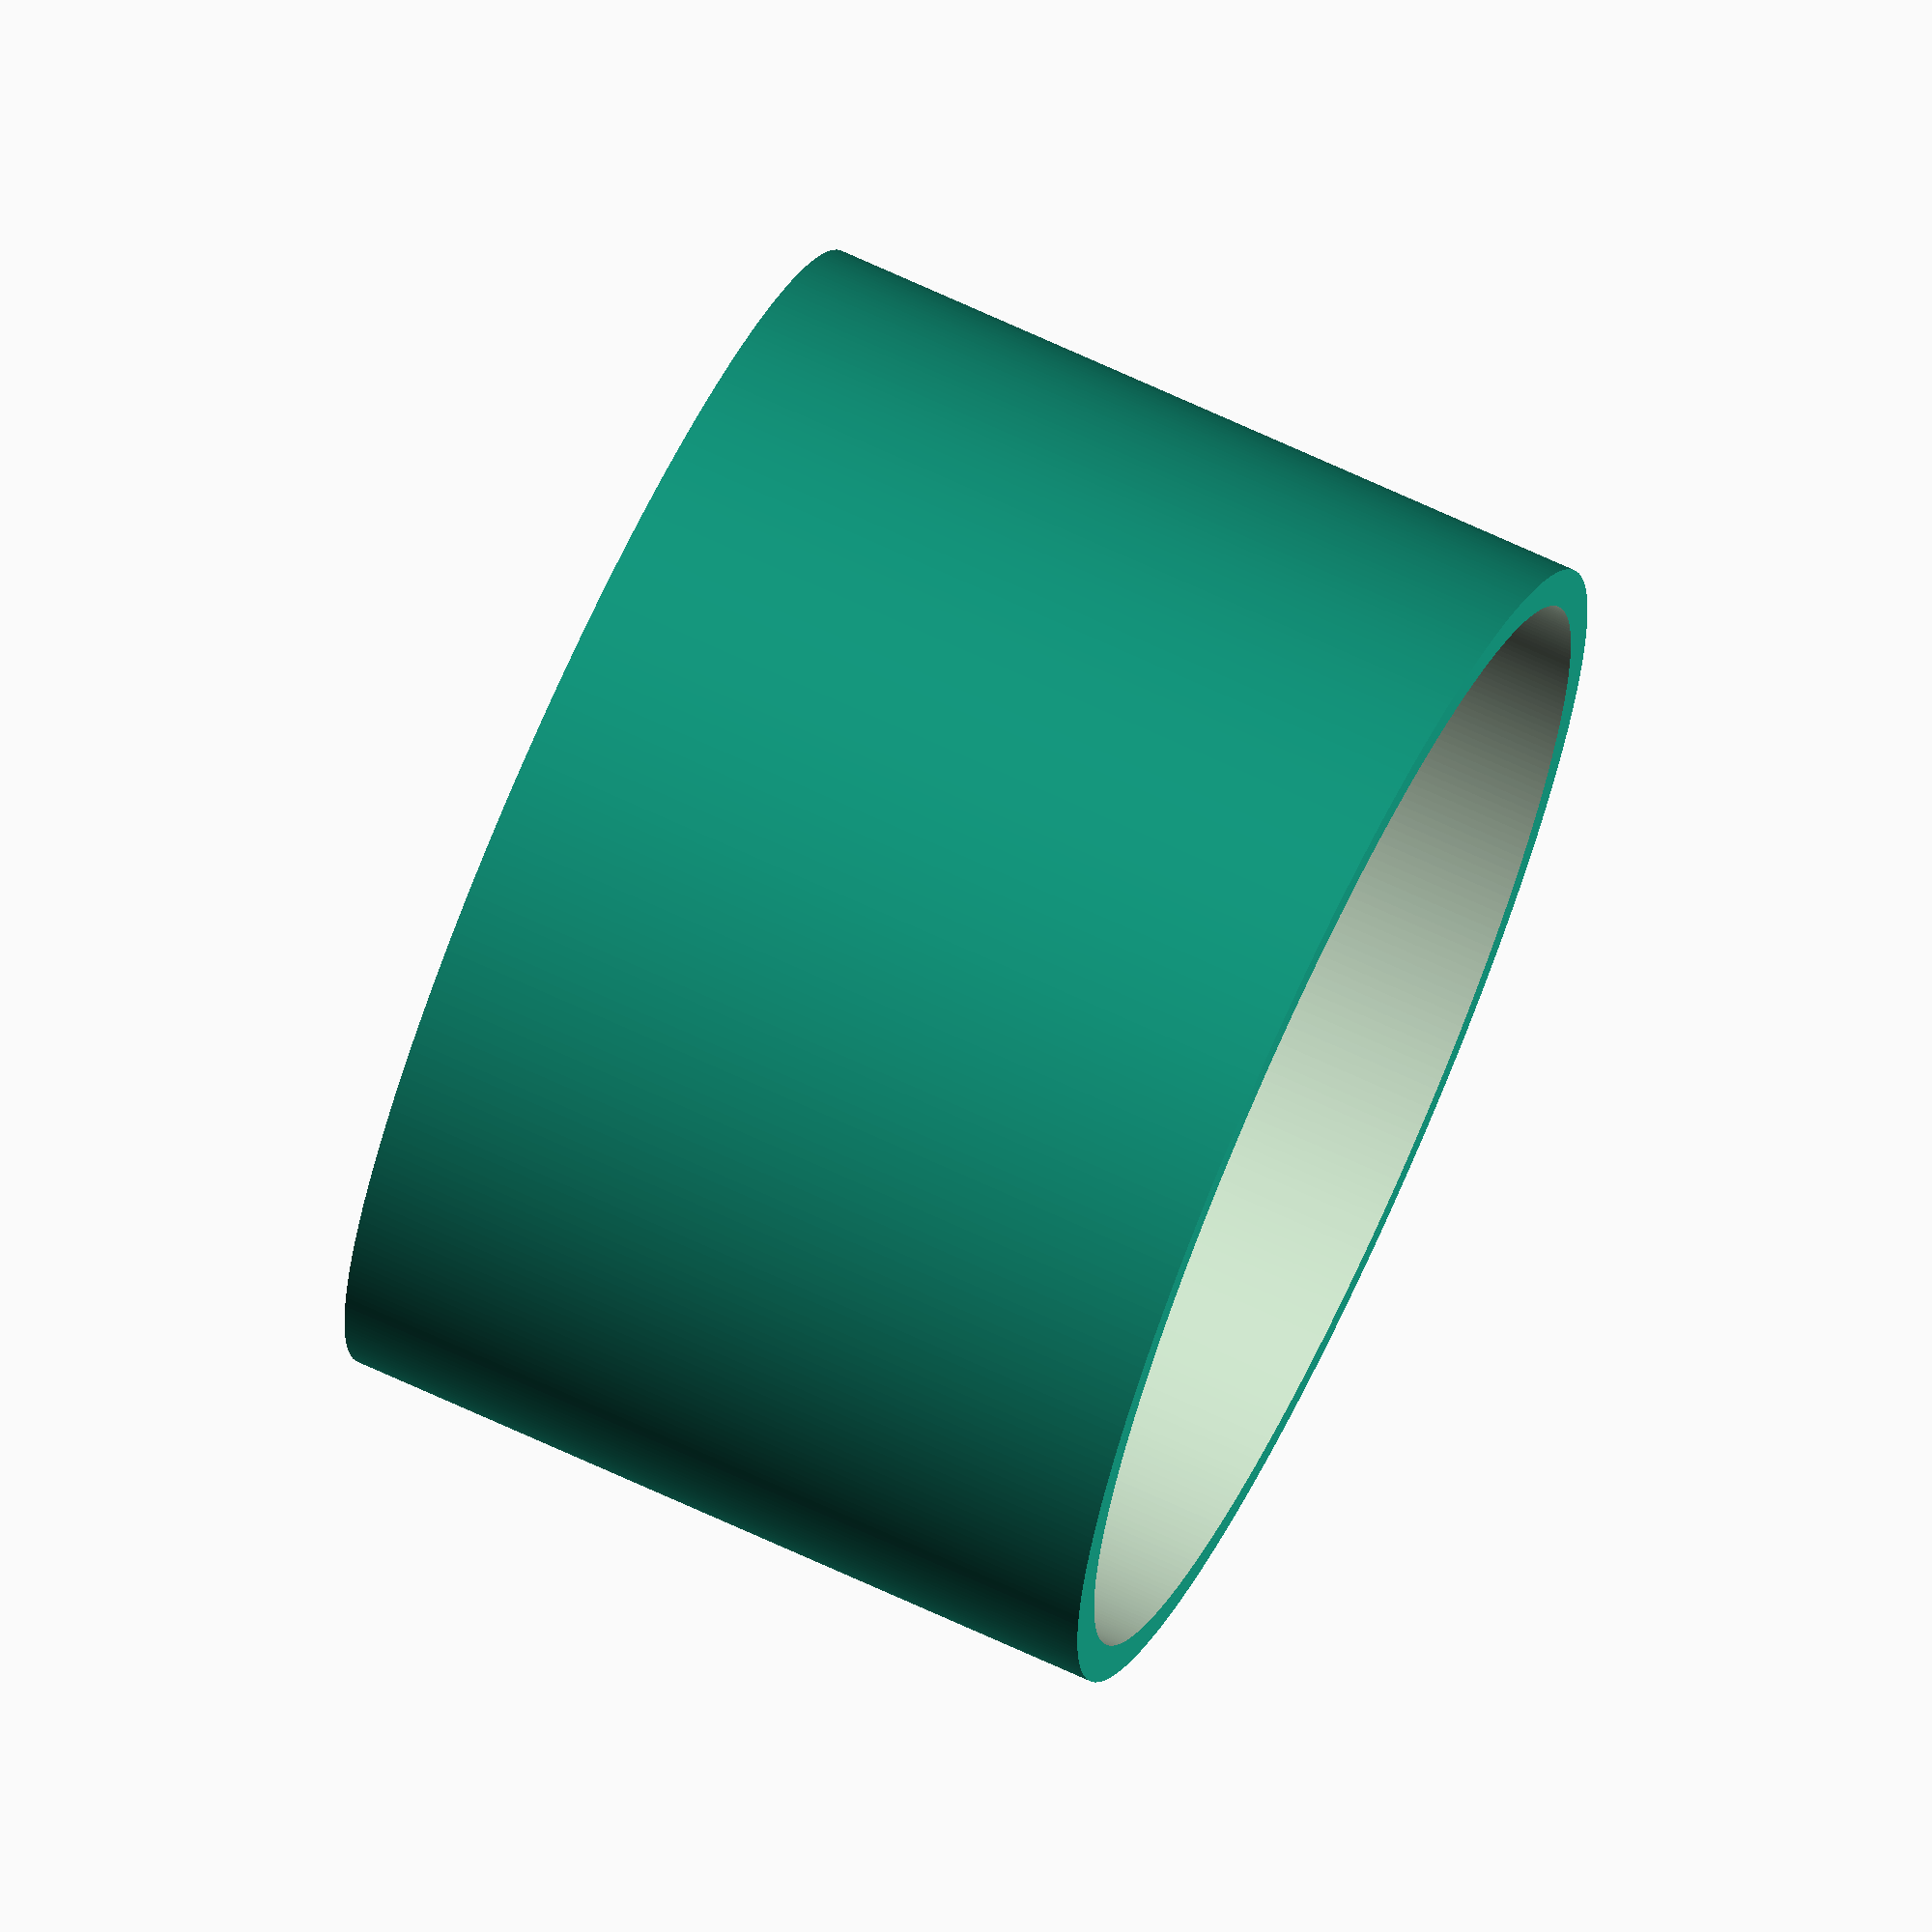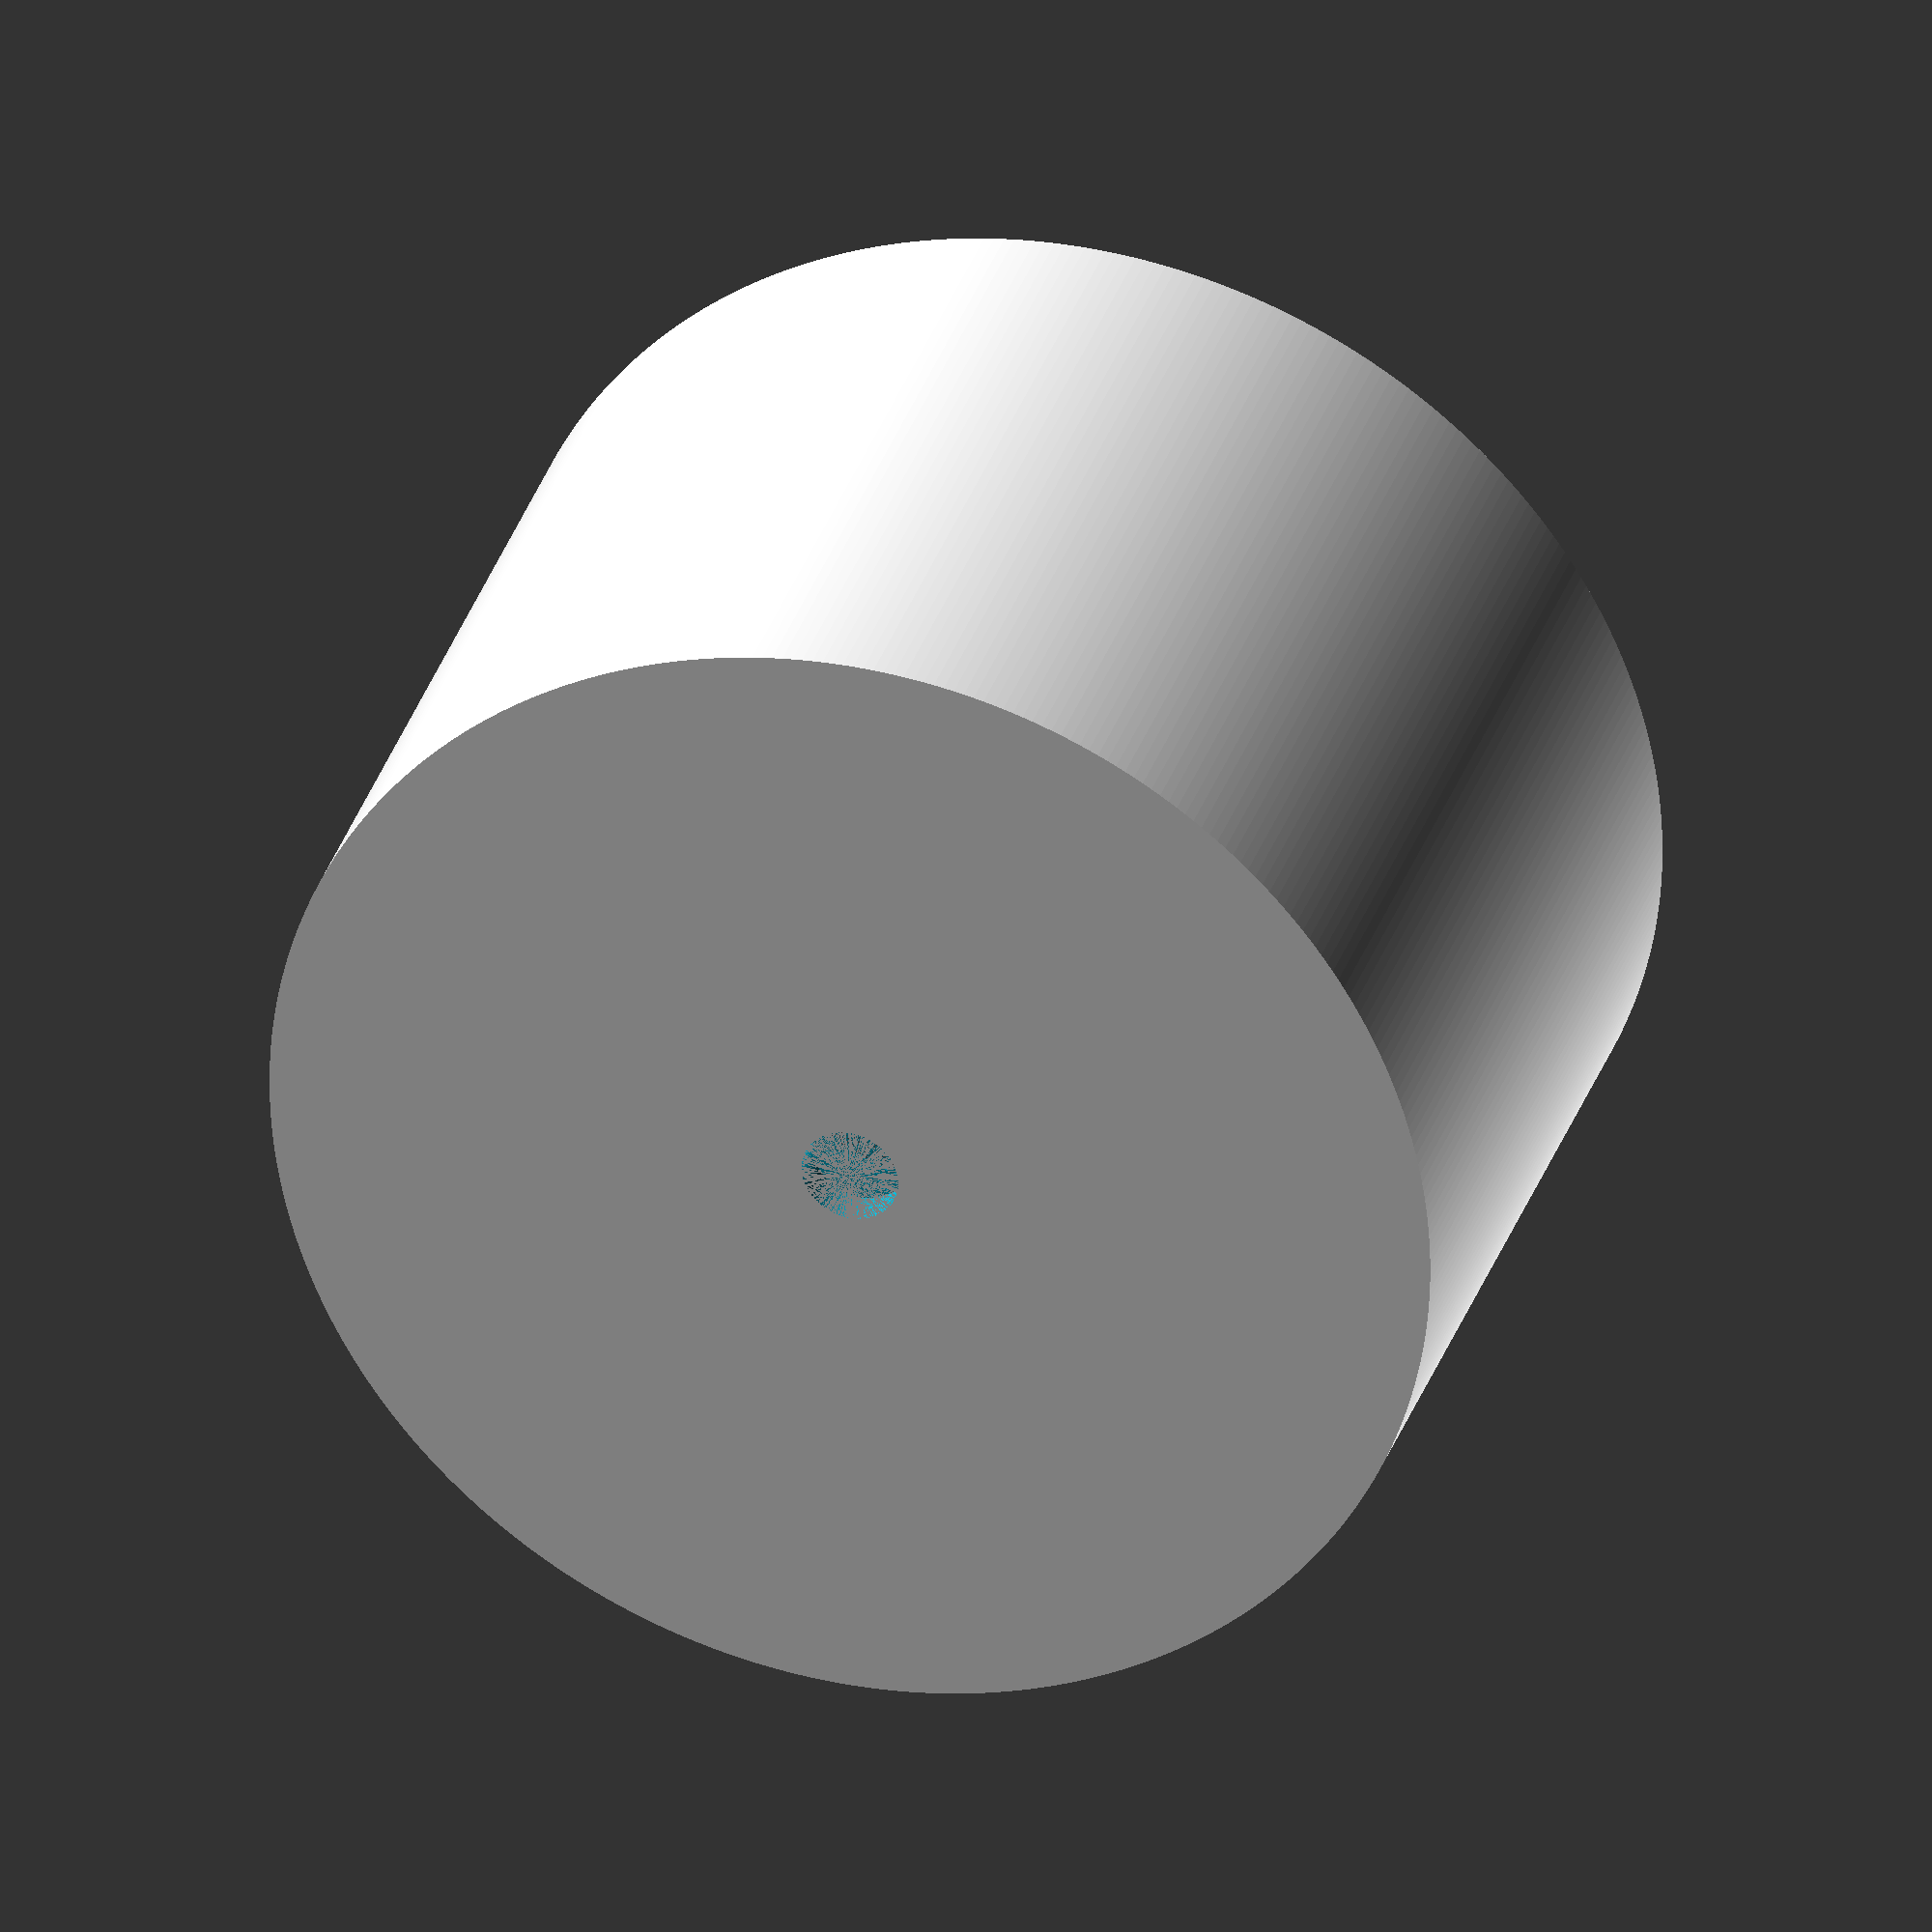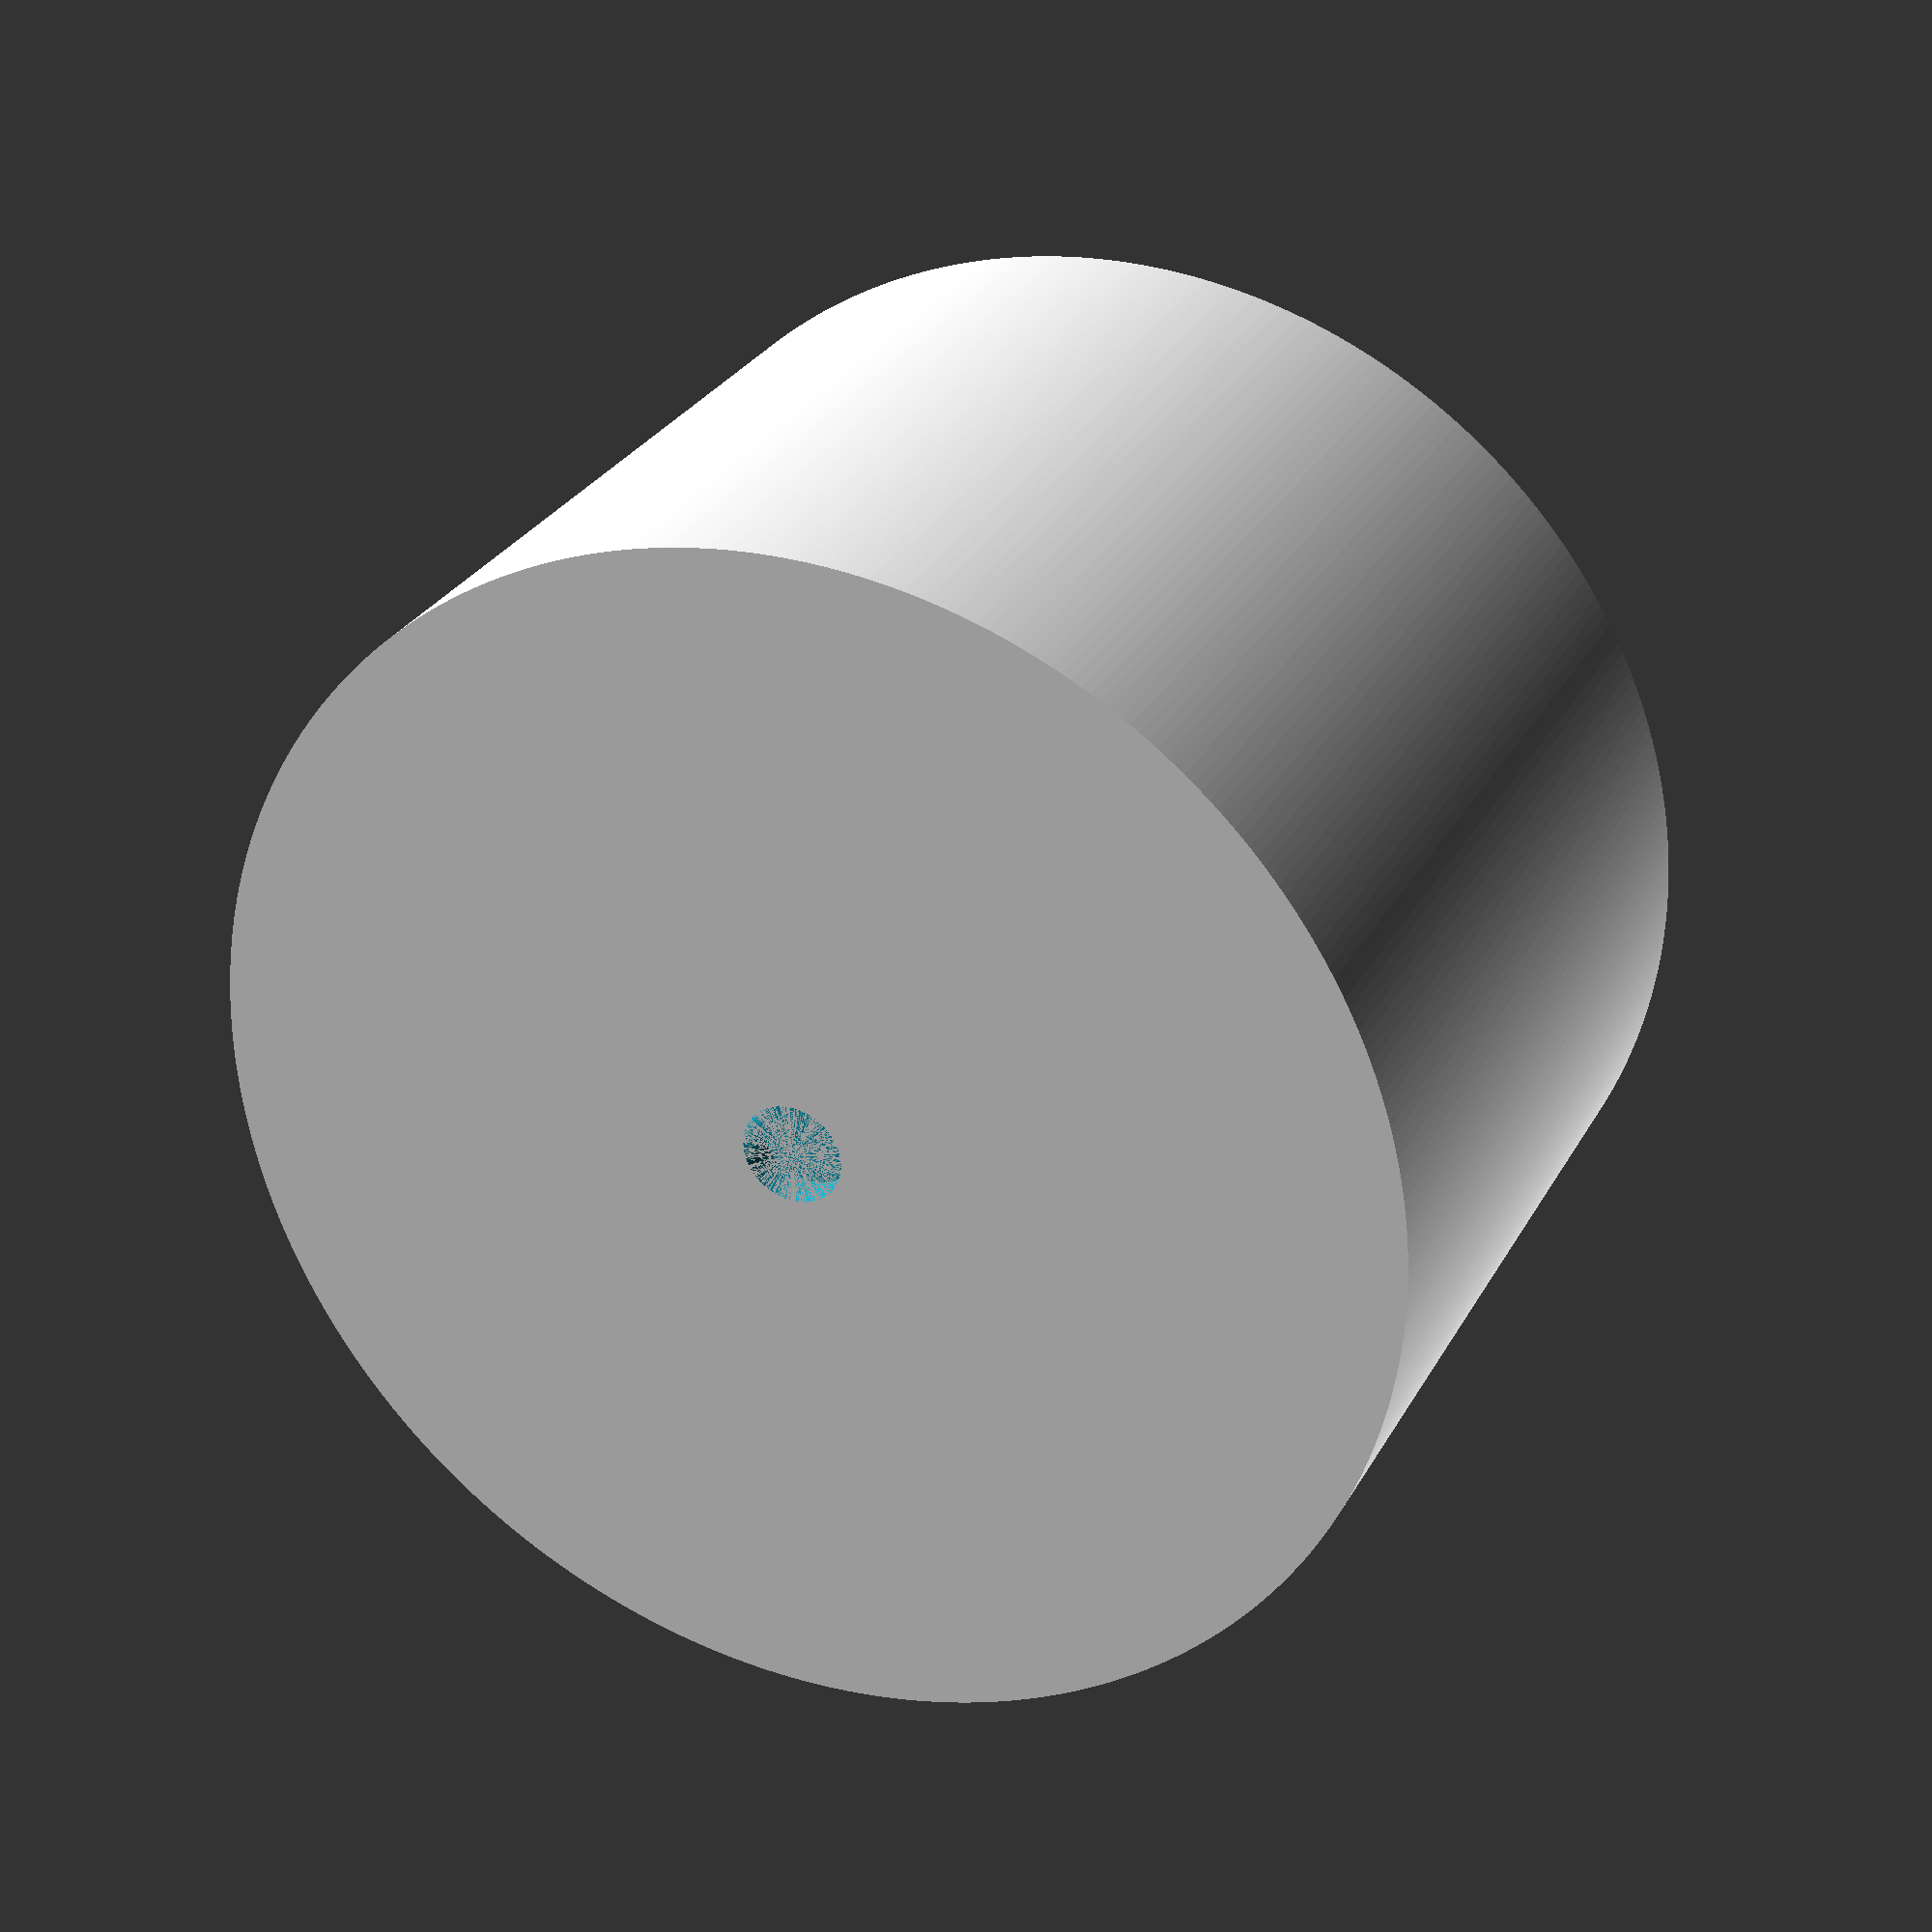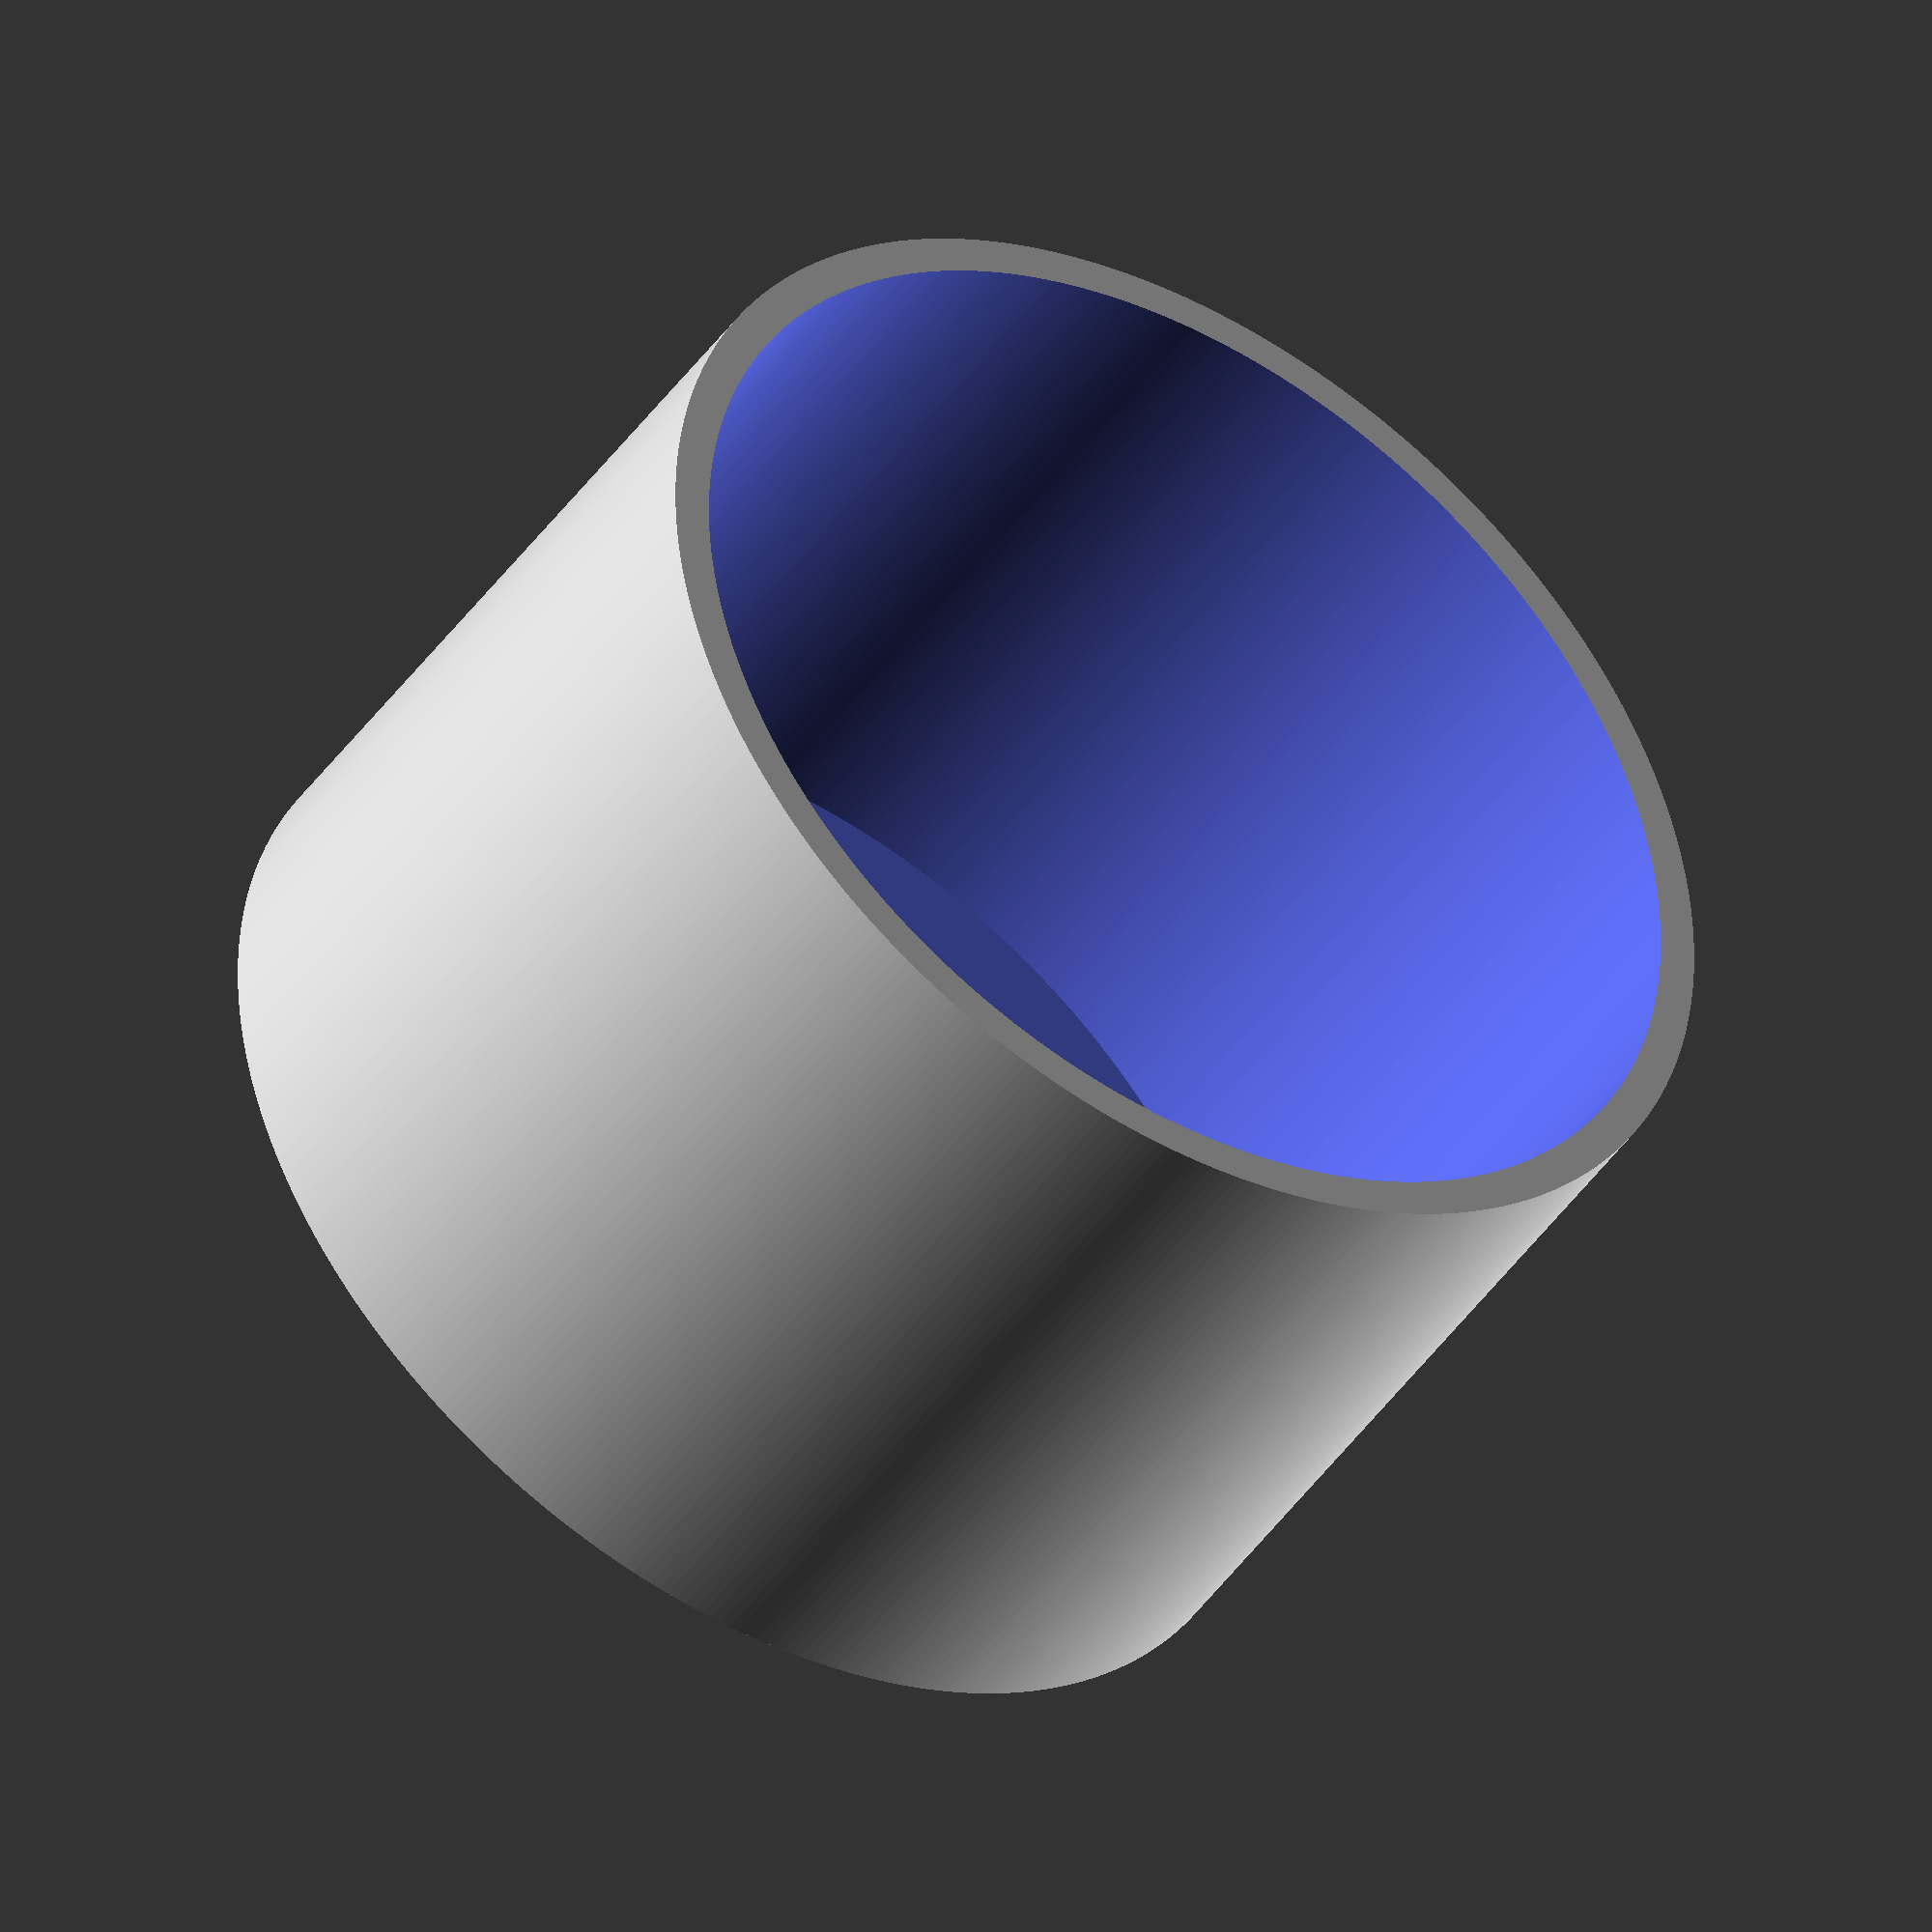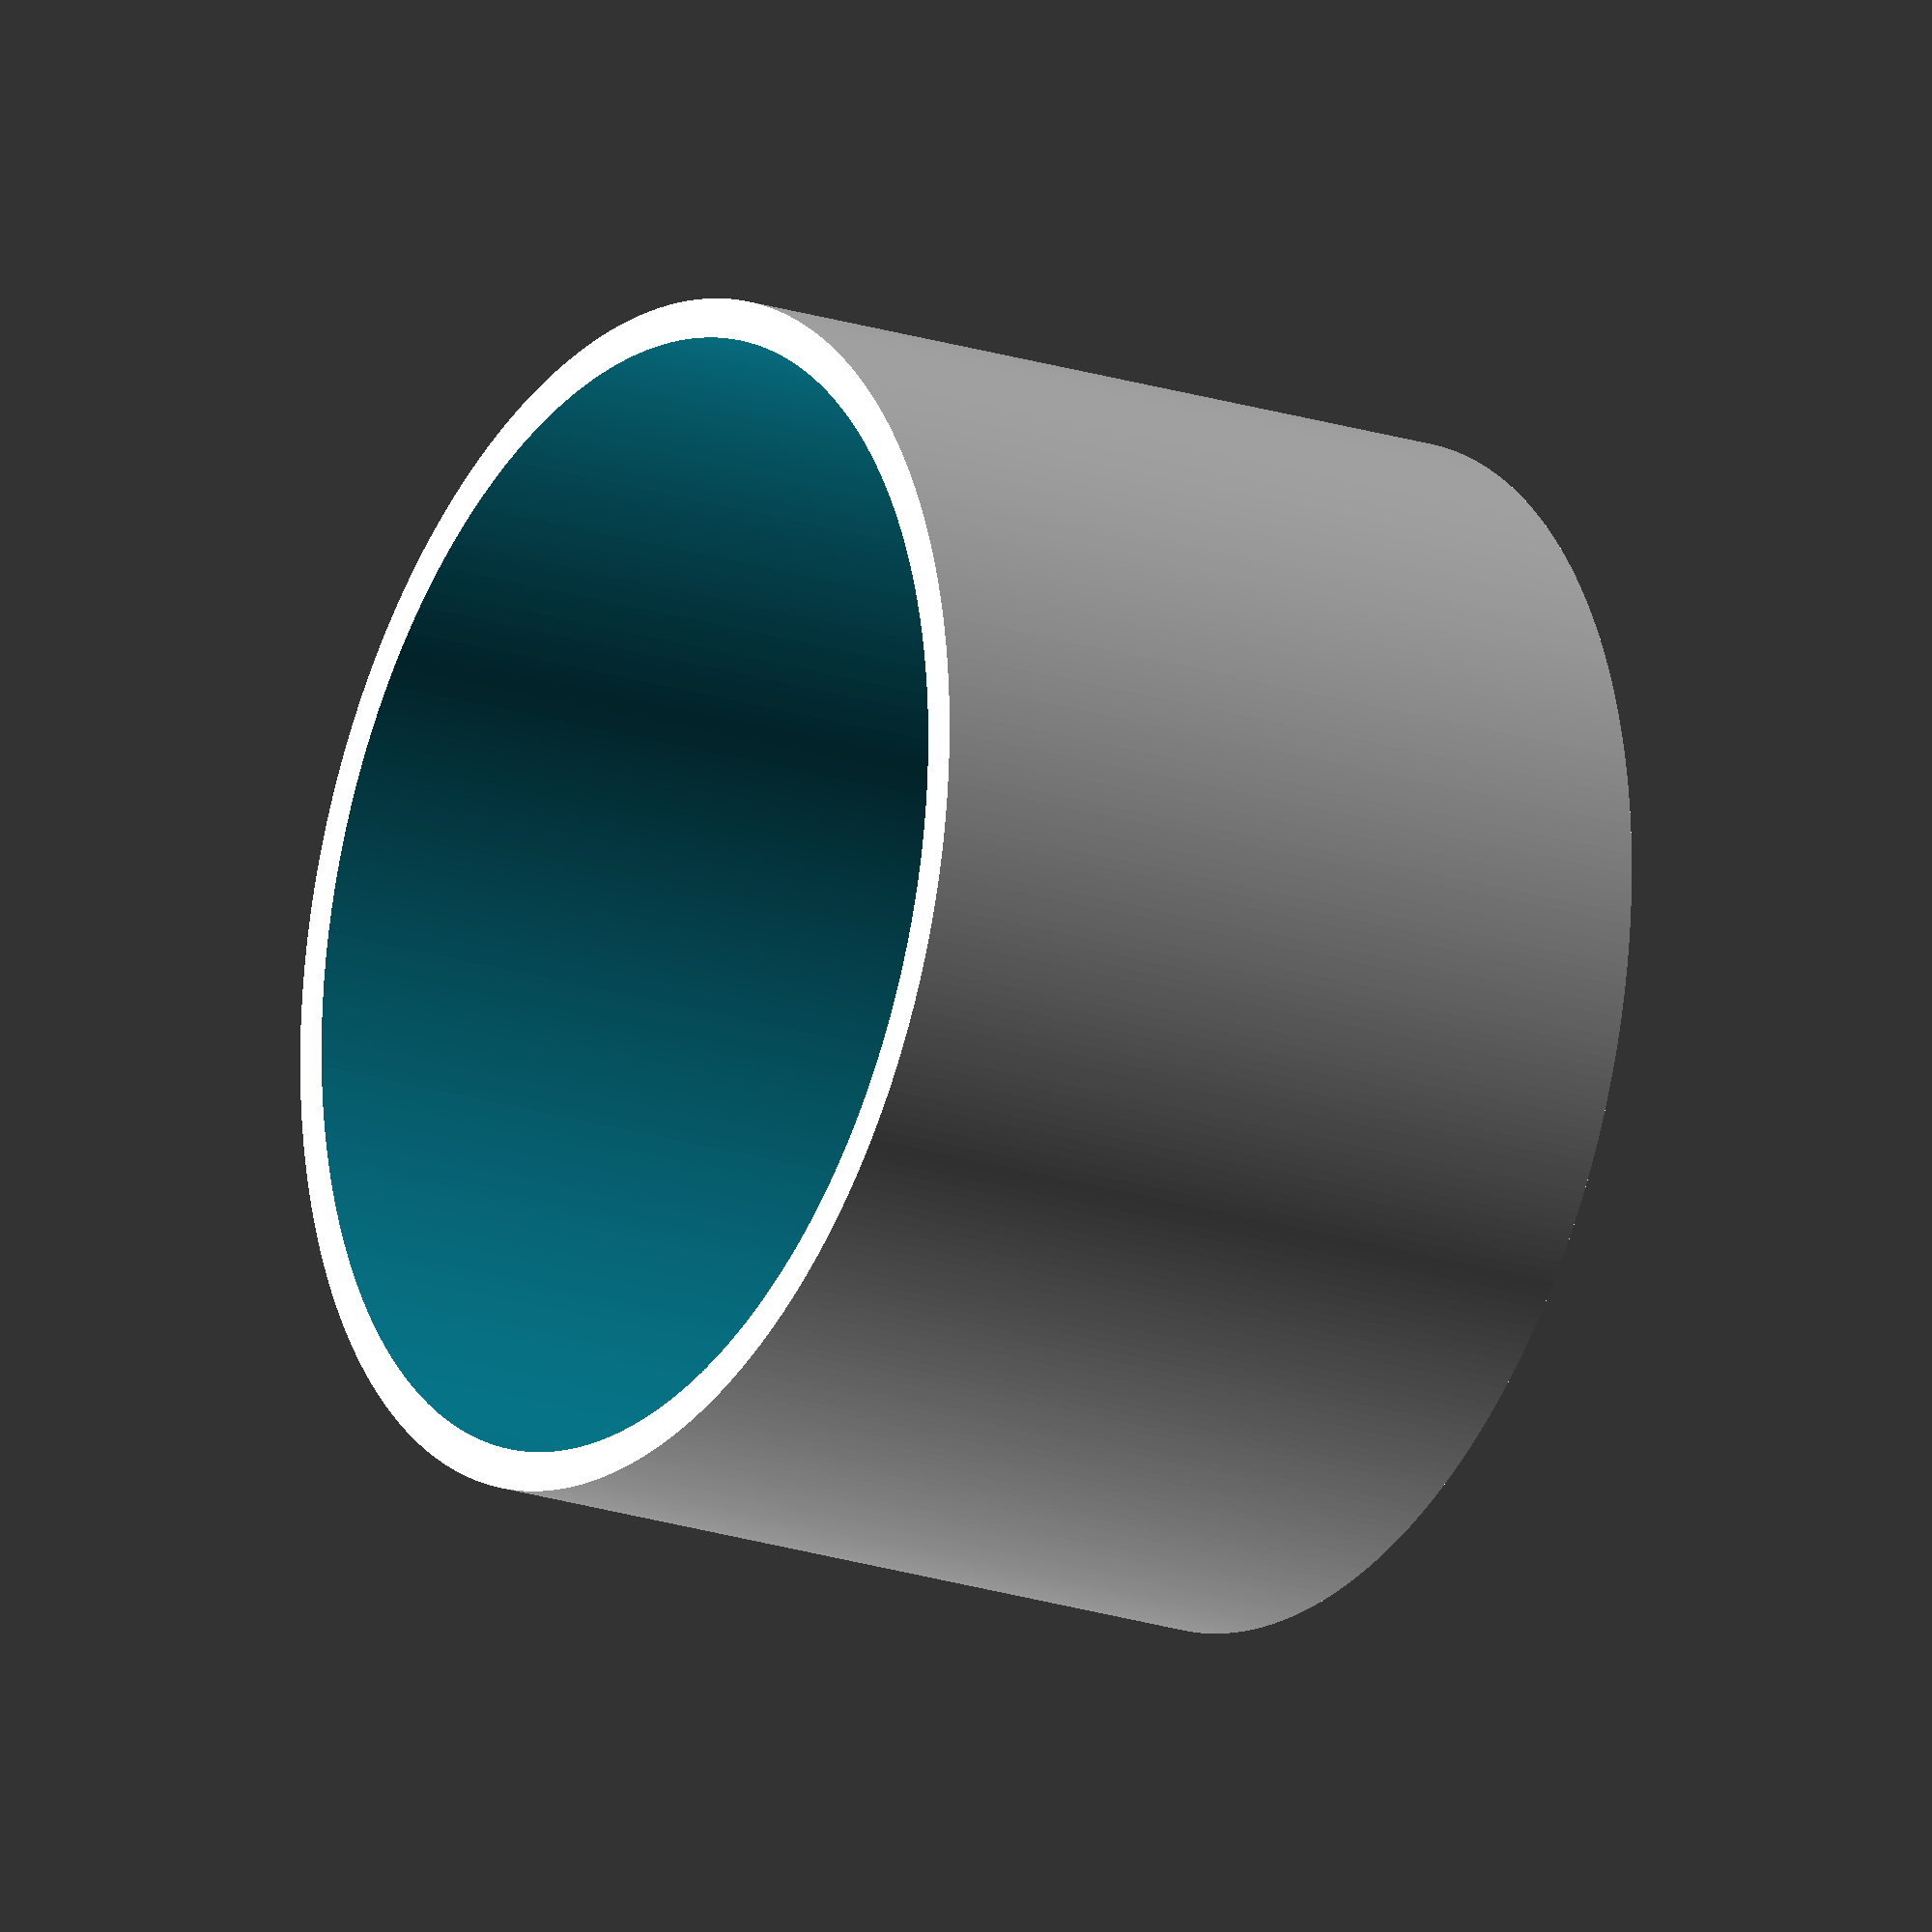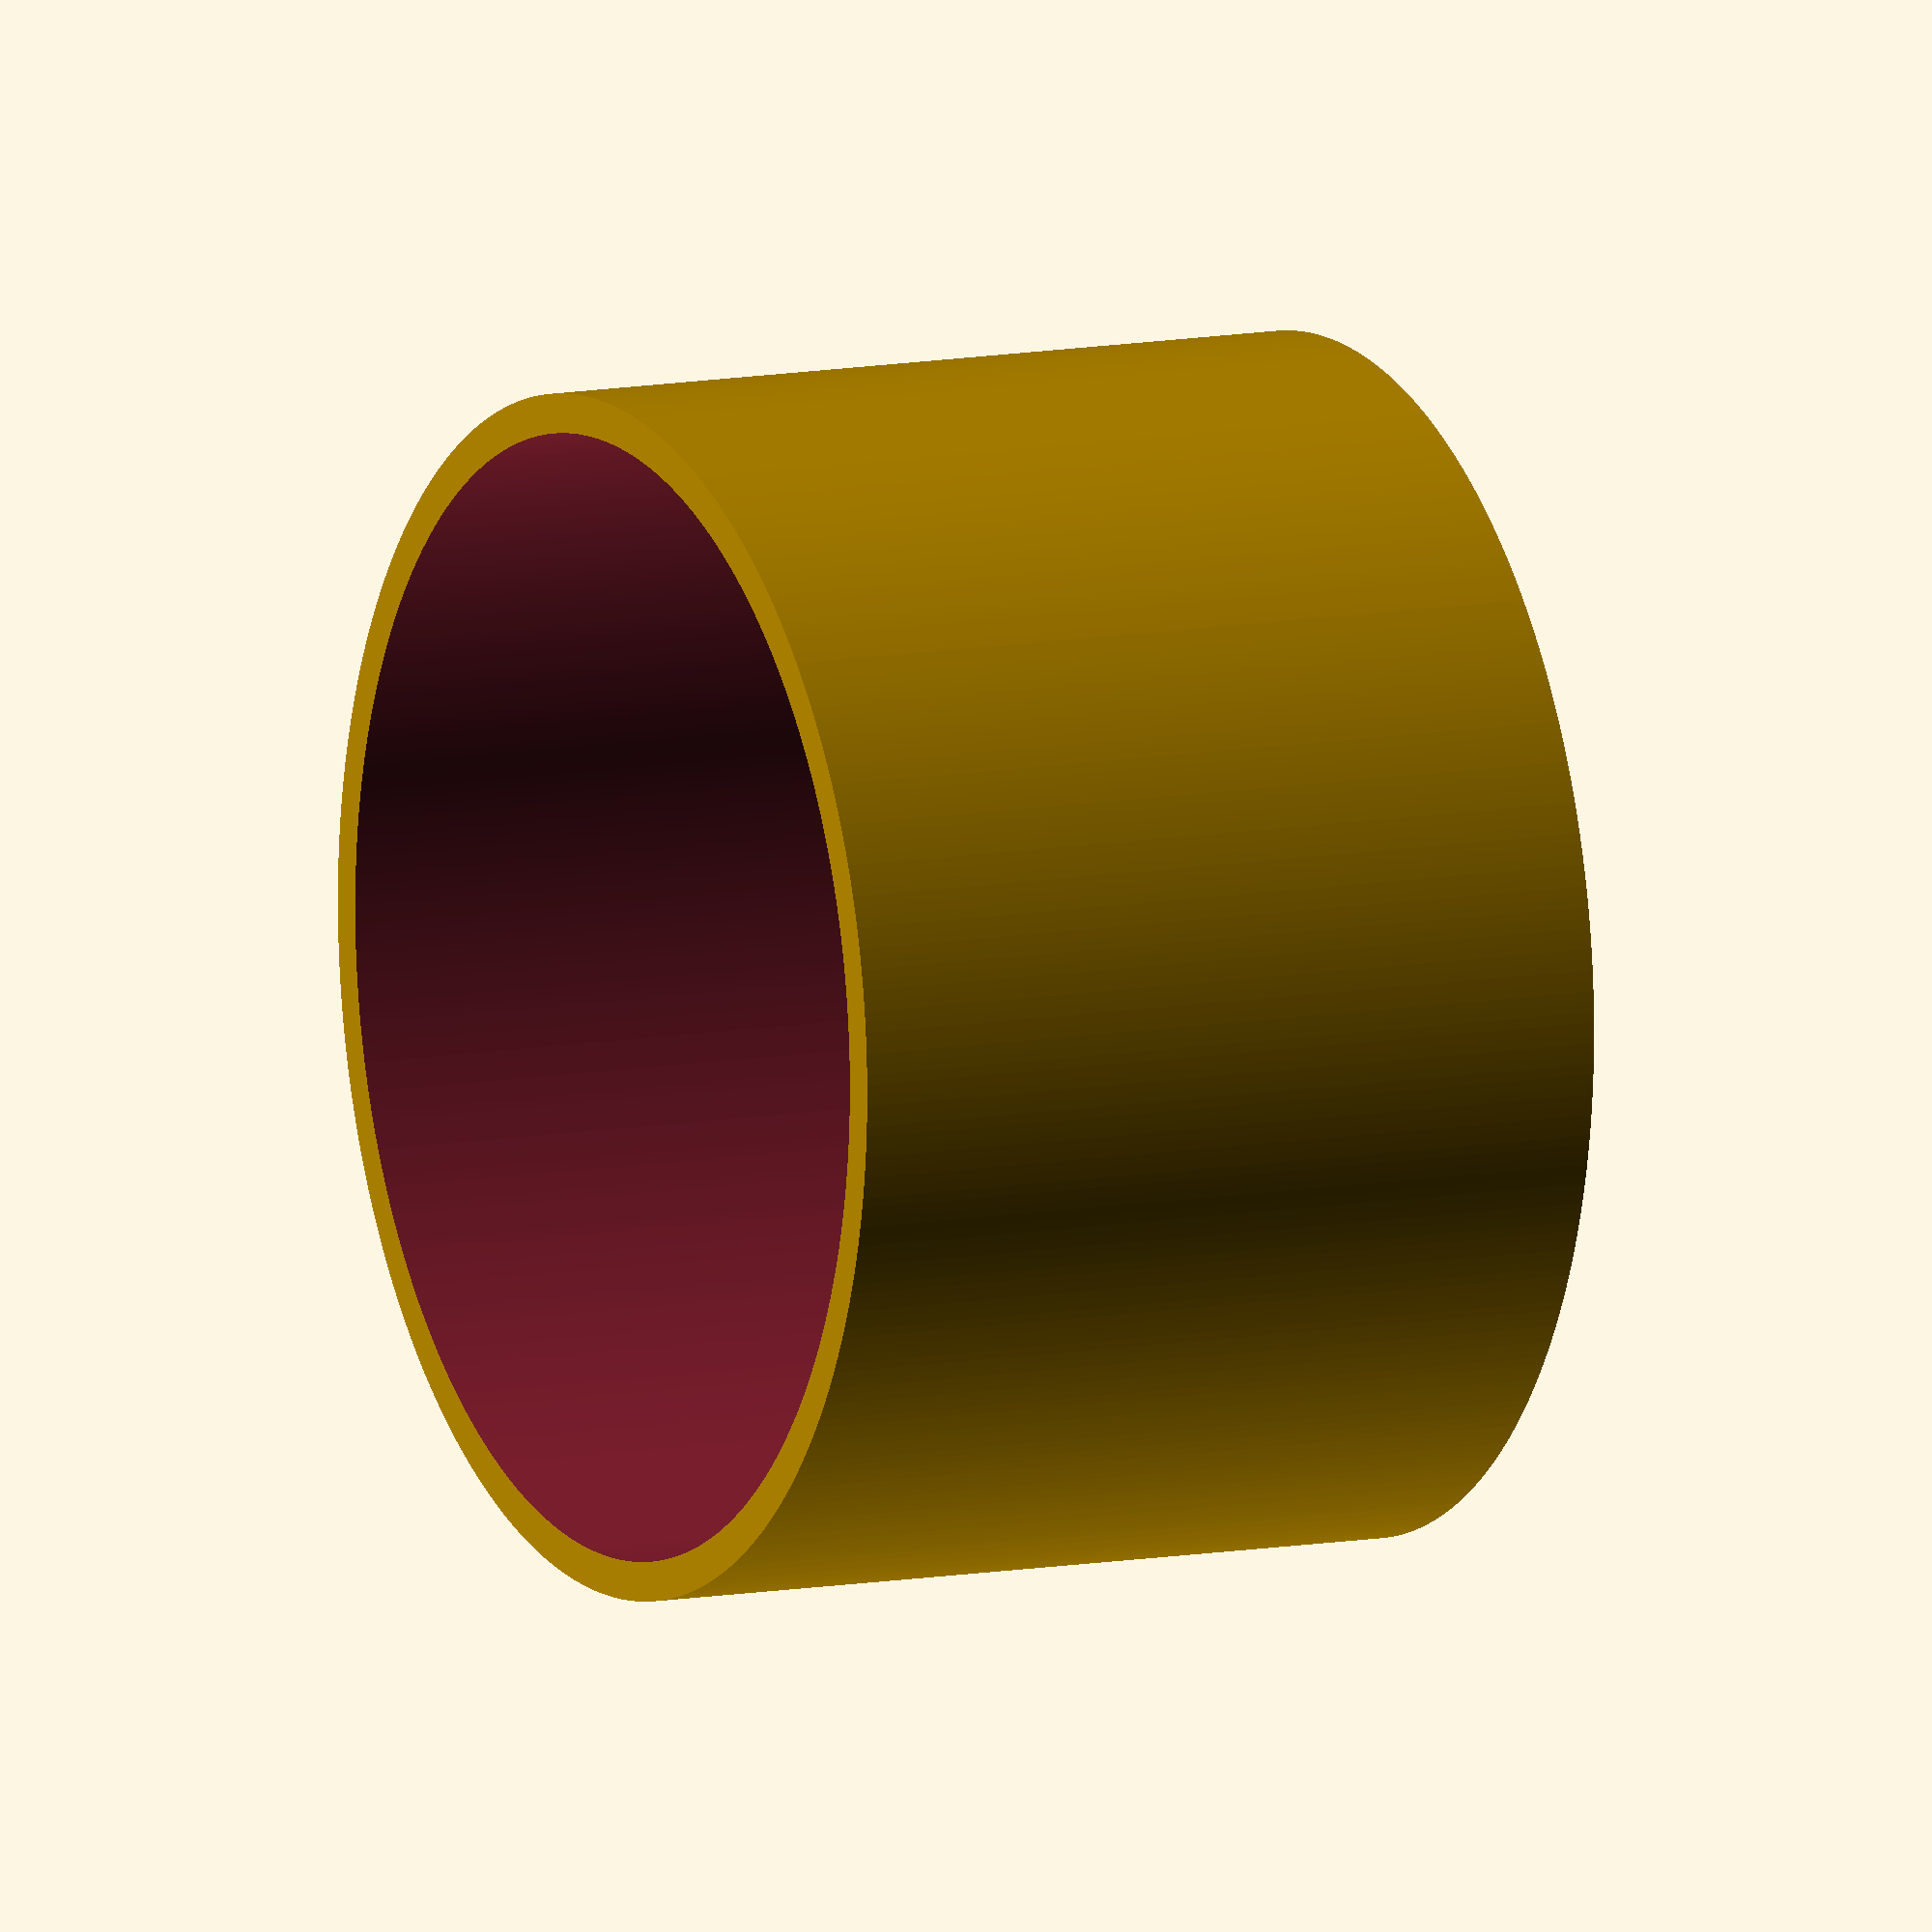
<openscad>
// Created by Aetous
// Modified 4/7/2021



//Unit Input
//All but the thickness is is measured in inches
//The client provided measurements in IPS so it was kept here.
//If you want to input measurements in metric you can overwrite the values assigned to the simplification variables in the next section. OpenSCAD uses milimeters.
diameter_in_inches=6;
height_in_inches=4;
hole_diameter_in_inches=0.5;

thickness_in_milimeter=5;


//Unit Conversion & Simplification
t=thickness_in_milimeter;       //thickness
d=diameter_in_inches*25.4;      //diameter
r=d/2;                          //radius
h=height_in_inches*25.4;        //height
hd=hole_diameter_in_inches*25.4;//drain hole diameter



//Model Assembly
difference() {
    cylinder(h=h,r=r,$fn=360);
    union() {
        translate([0,0,t]) 
            cylinder(h=h,r=r-t,$fn=360);
        cylinder(h=t,r=hd/2,$fn=360);
    }
}
</openscad>
<views>
elev=290.1 azim=338.1 roll=294.9 proj=o view=solid
elev=327.2 azim=329.7 roll=196.7 proj=o view=wireframe
elev=151.6 azim=215.9 roll=336.3 proj=p view=wireframe
elev=224.9 azim=152.0 roll=212.8 proj=o view=solid
elev=19.2 azim=133.5 roll=57.6 proj=o view=solid
elev=349.7 azim=148.1 roll=64.1 proj=o view=solid
</views>
